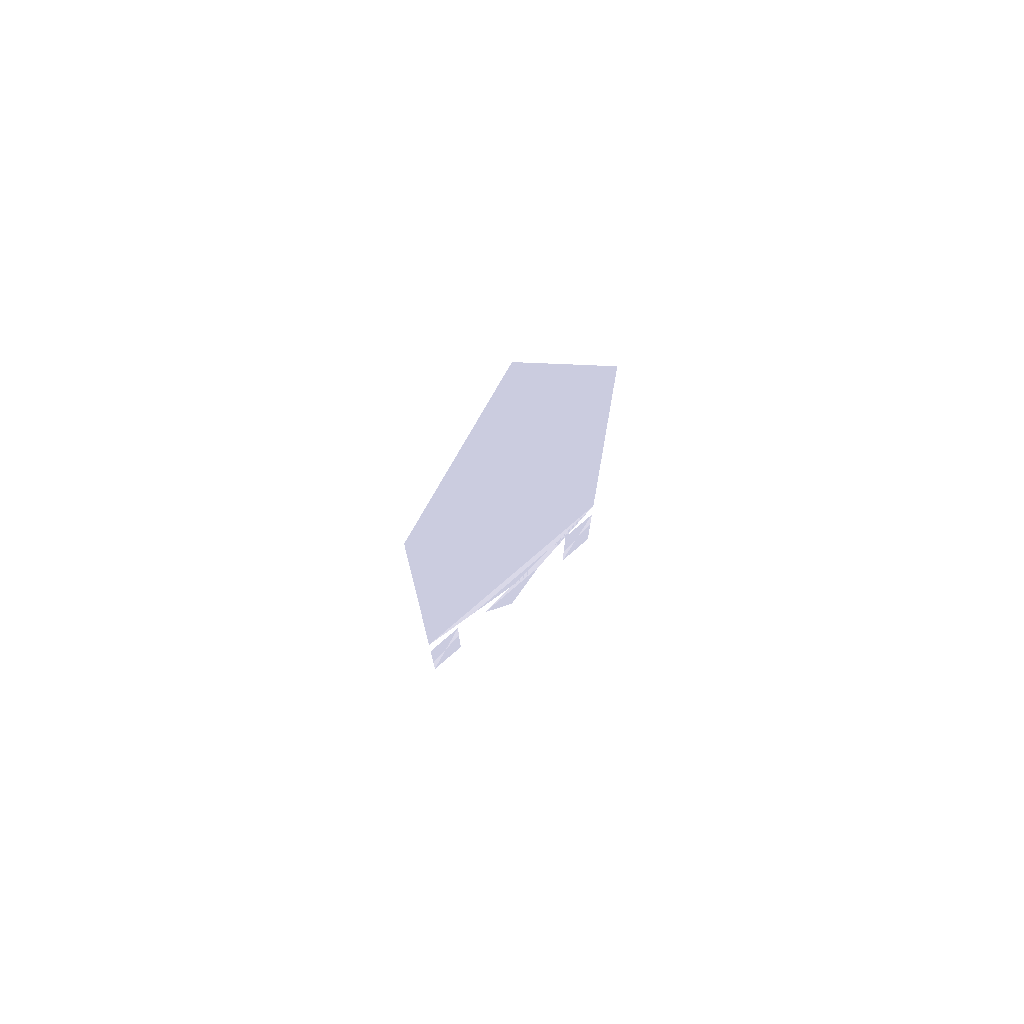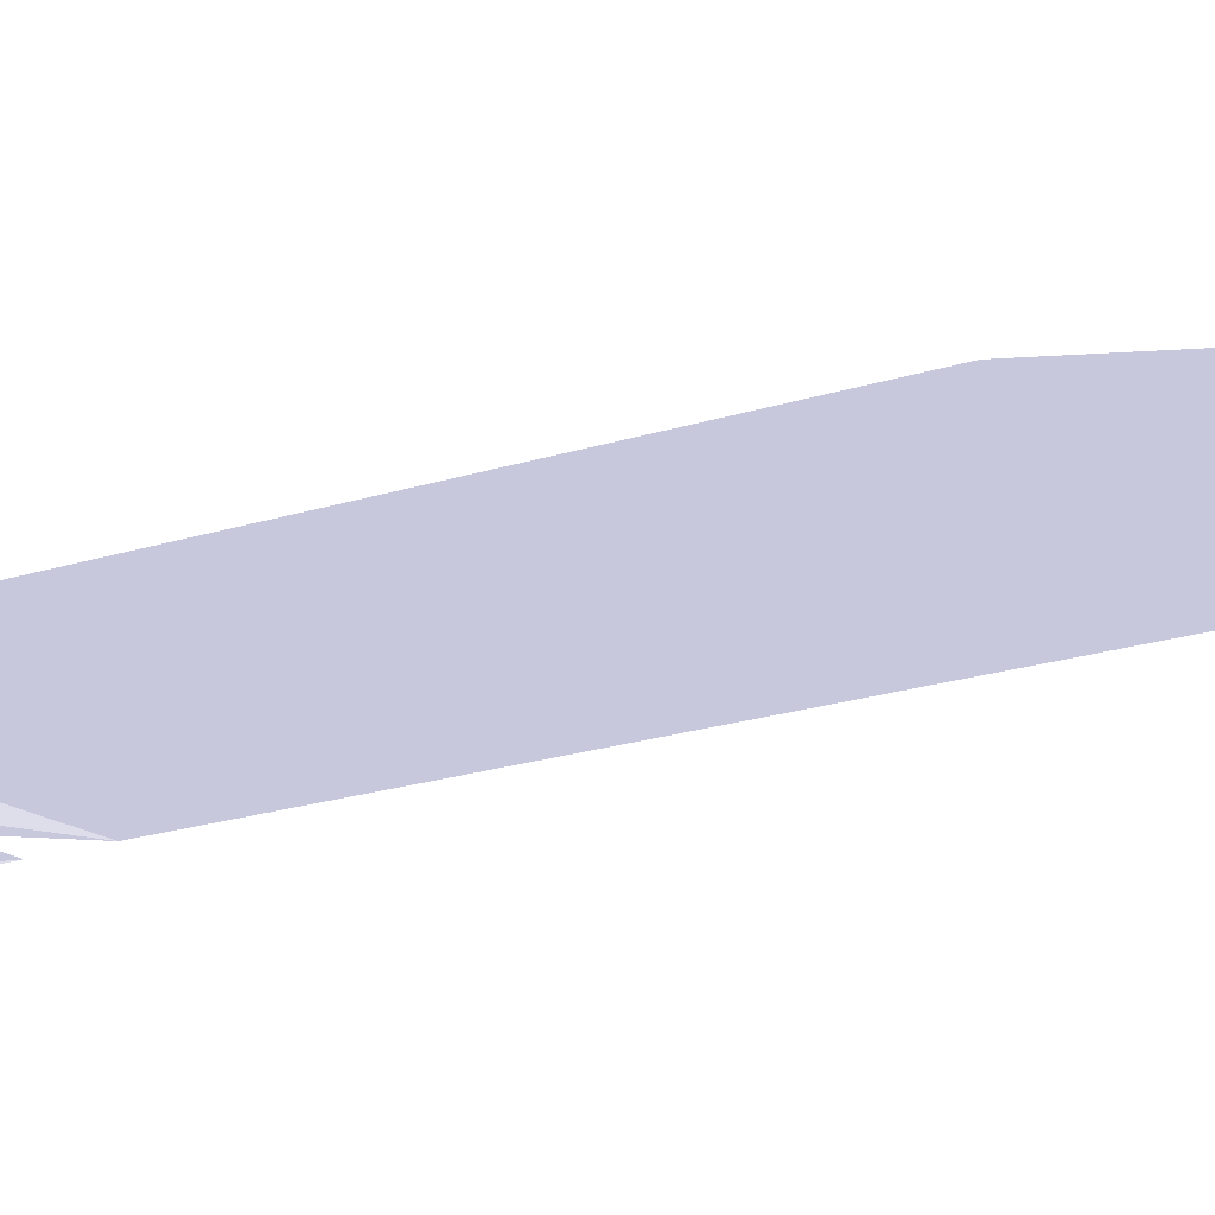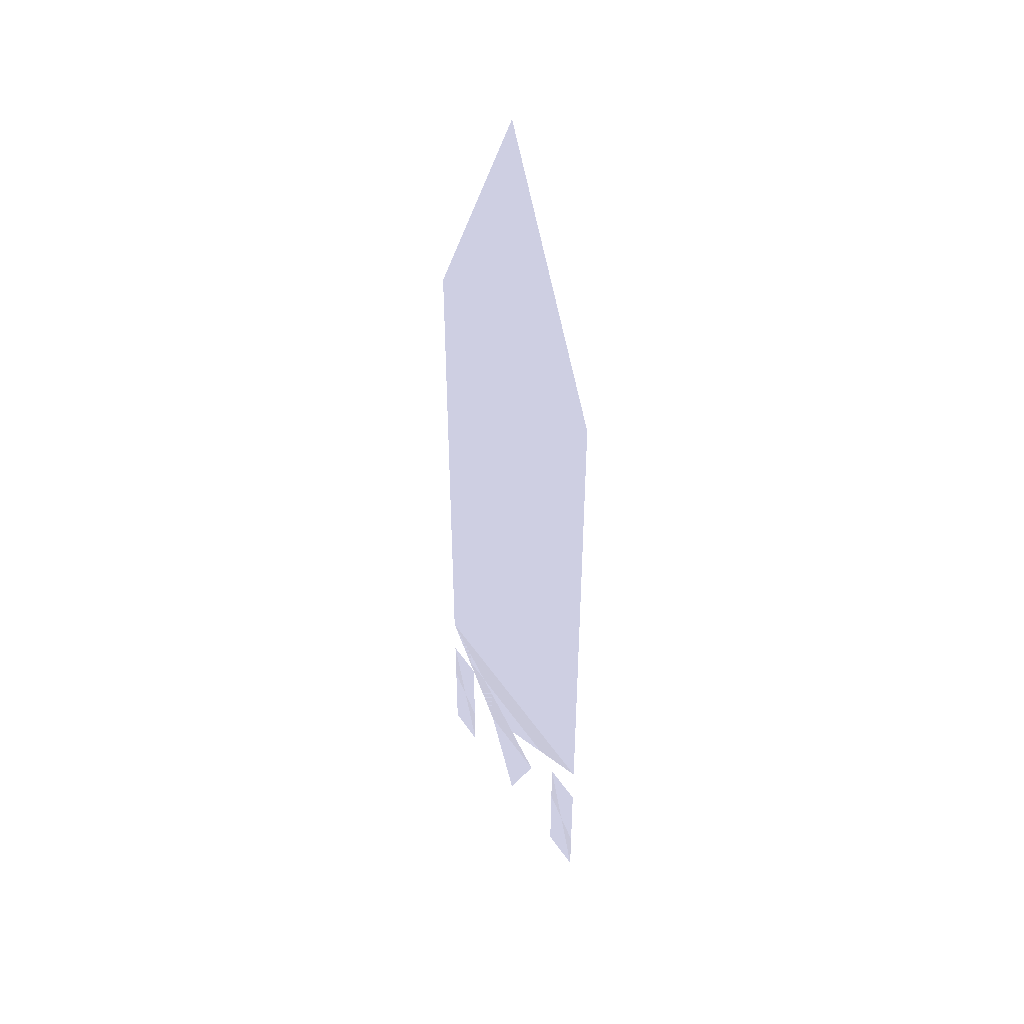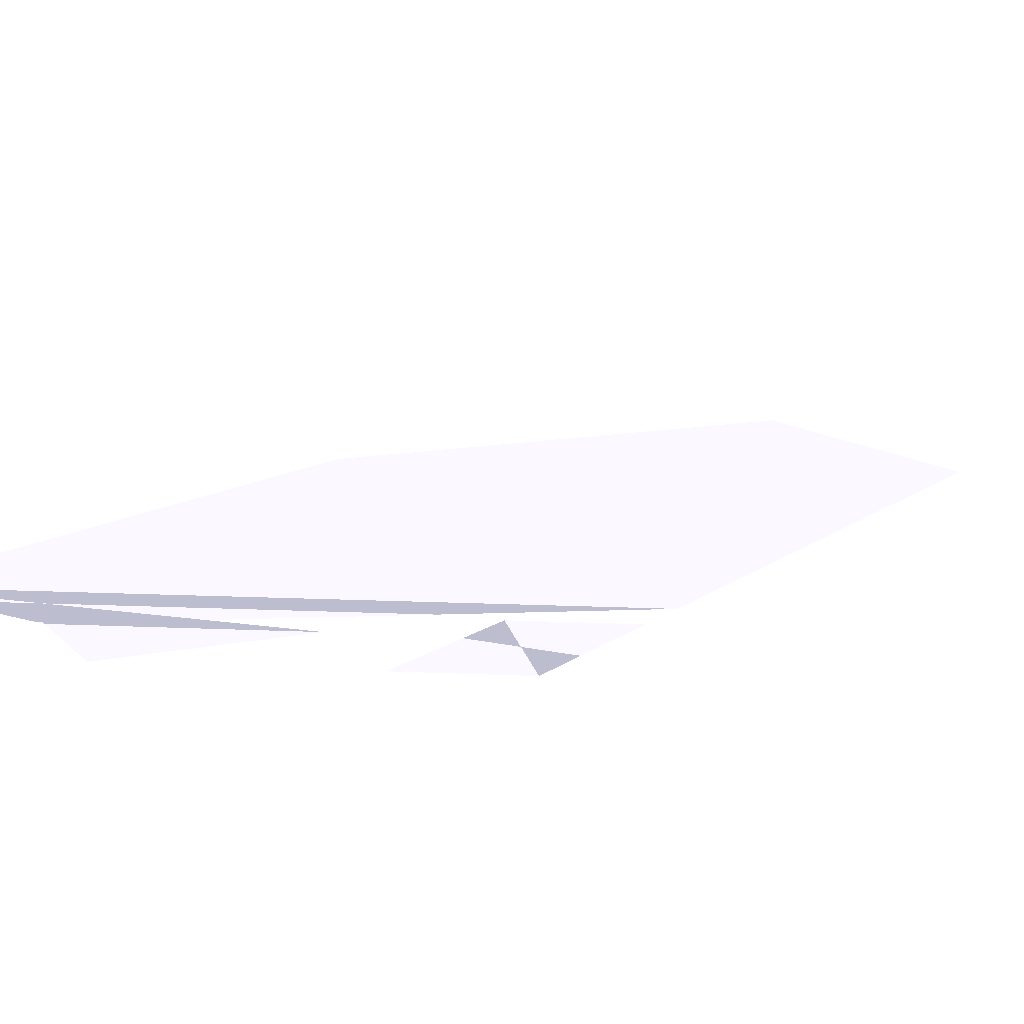
<metadata>
{"format":"obj","ext":"obj","renderer":"f3d","projection":"perspective","resolution":1024,"background":"white","views":[{"elev":75.7,"azim":139.1,"up":"+Y"},{"elev":-17.1,"azim":125.2,"up":"+Z"},{"elev":45.4,"azim":58.2,"up":"+Y"},{"elev":5.2,"azim":14.4,"up":"+Z"}]}
</metadata>
<code>
v 0 0.5 0 0.6 0.6 0.65
v -0.15 0.2 0 0.6 0.6 0.65
v 0.15 0.2 0 0.6 0.6 0.65
v -0.15 -0.4 0 0.6 0.6 0.65
v 0.15 -0.4 0 0.6 0.6 0.65
v -0.05 -0.5 0 0.6 0.6 0.65
v 0.05 -0.5 0 0.6 0.6 0.65
v 0 -0.6 0 0.6 0.6 0.65
v -0.15 -0.45 0 0.6 0.6 0.65
v -0.1 -0.45 0 0.6 0.6 0.65
v -0.15 -0.6 0 0.6 0.6 0.65
v -0.1 -0.6 0 0.6 0.6 0.65
v 0.1 -0.45 0 0.6 0.6 0.65
v 0.15 -0.45 0 0.6 0.6 0.65
v 0.1 -0.6 0 0.6 0.6 0.65
v 0.15 -0.6 0 0.6 0.6 0.65
f 1 2 3
f 2 4 5
f 2 5 3
f 4 5 6
f 6 7 8
f 4 6 7
f 6 7 8
f 9 10 12
f 9 11 12
f 13 14 16
f 13 15 16

</code>
